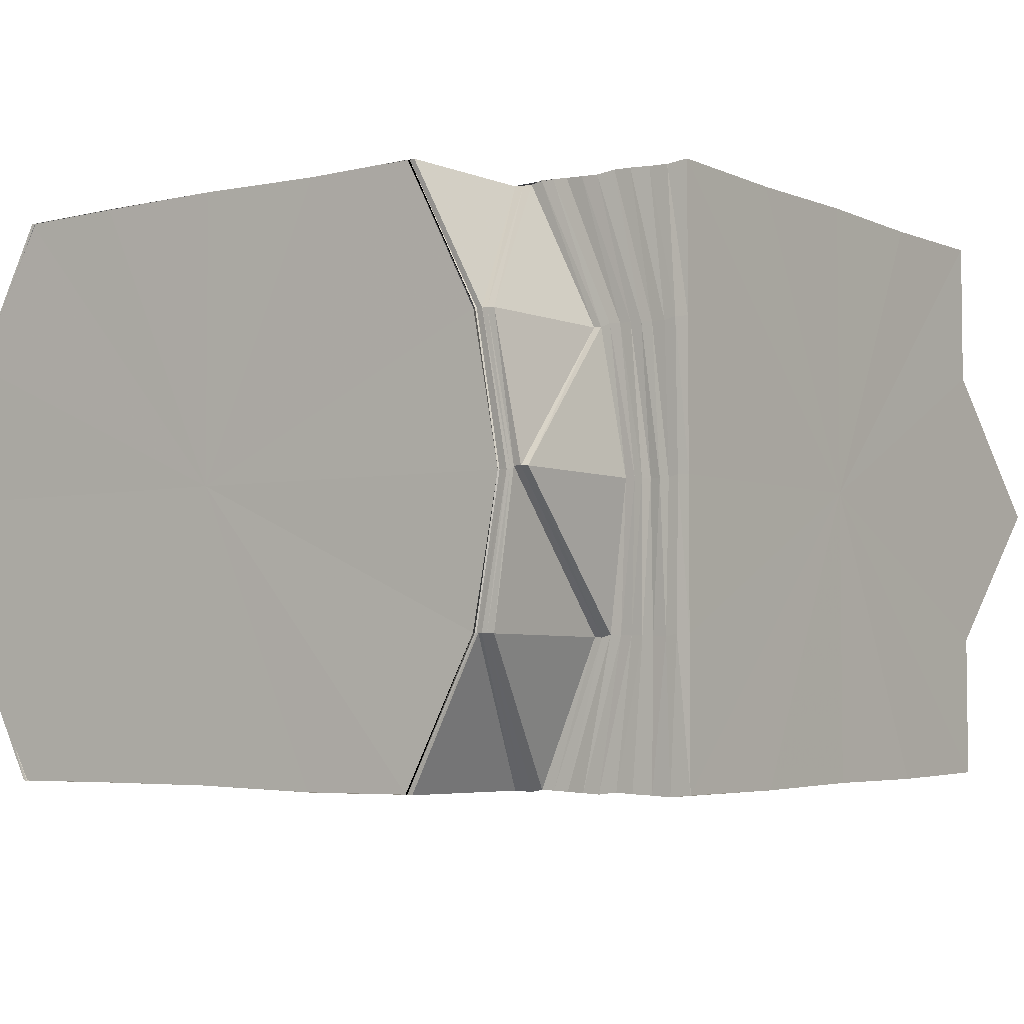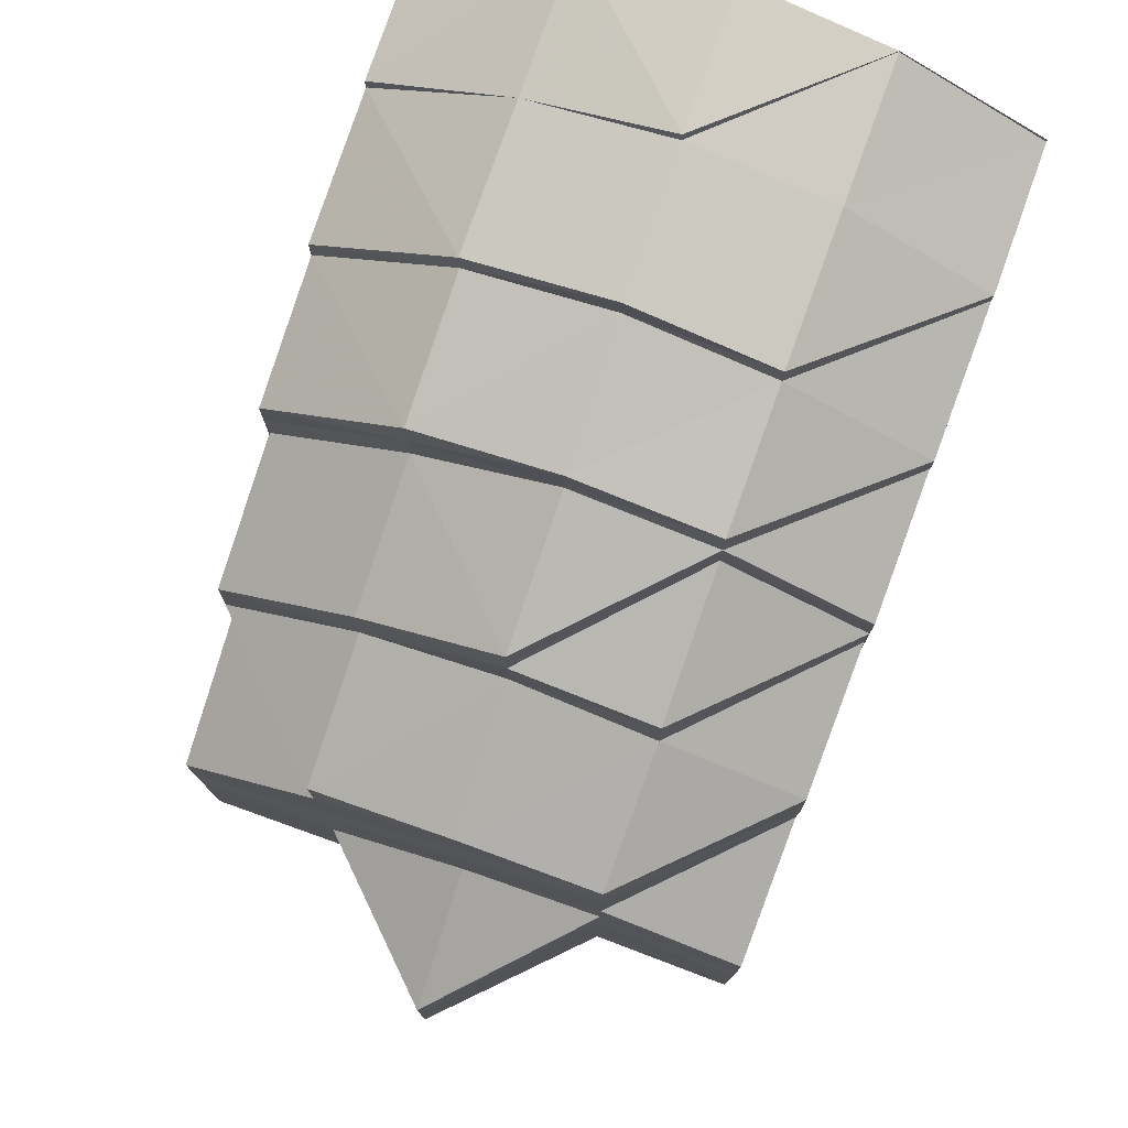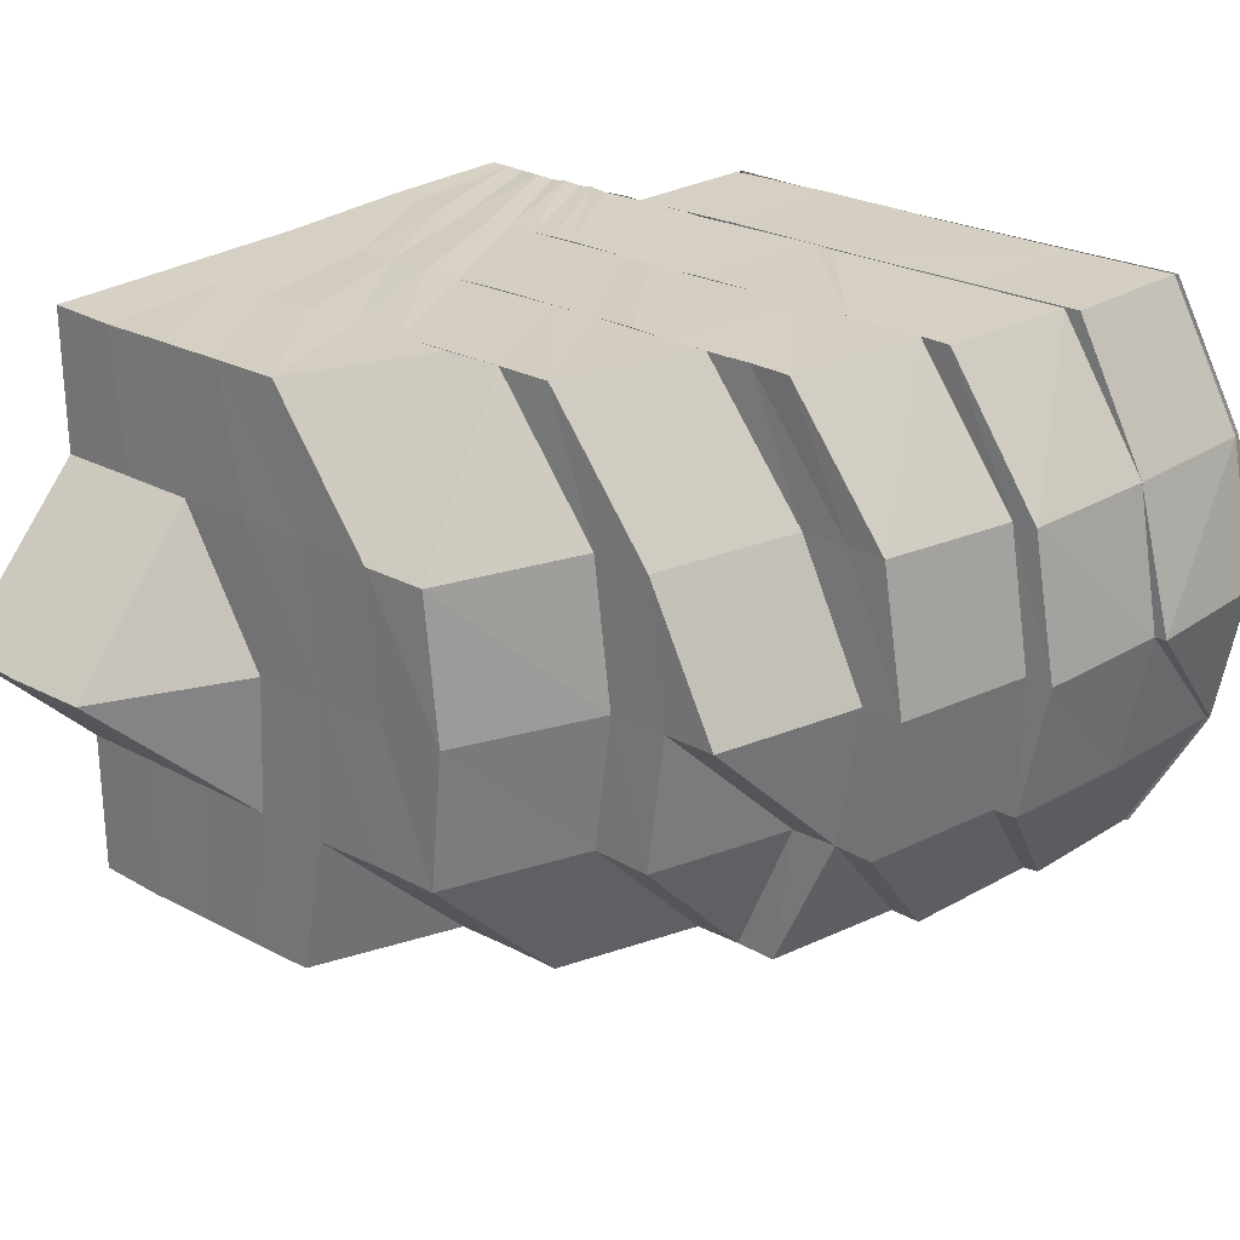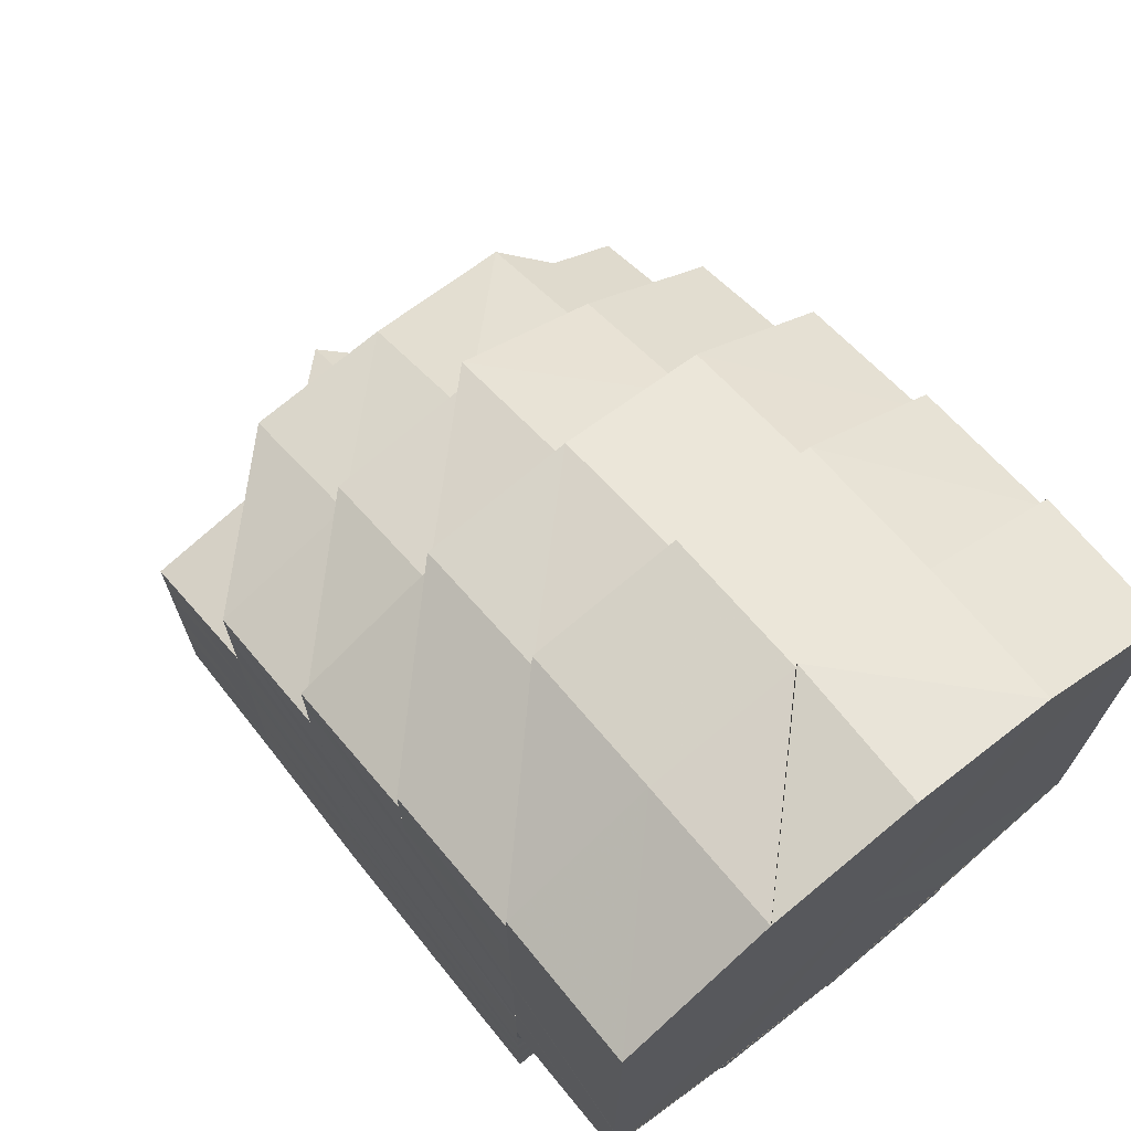
<metadata>
{"format":"obj","ext":"obj","renderer":"f3d","projection":"perspective","resolution":1024,"background":"white","views":[{"elev":-4.0,"azim":126.3,"up":"+Y"},{"elev":77.1,"azim":-70.0,"up":"+Z"},{"elev":25.9,"azim":-50.0,"up":"+Y"},{"elev":70.4,"azim":51.3,"up":"+Z"}]}
</metadata>
<code>
o 21885
v 2213 1876 15.78
v 2213 1876 15.78
v 2213 1876 15.78
v 2213 1876 15.78
v 2213 1876 15.78
v 2213 1876 15.77
v 2213 1876 15.78
v 2213 1876 15.78
v 2213 1876 15.78
v 2213 1876 15.77
v 2213 1876 15.77
v 2213 1876 15.78
v 2213 1876 15.78
v 2213 1876 15.78
v 2213 1876 15.78
v 2213 1876 15.78
v 2213 1876 15.77
v 2213 1876 15.78
v 2213 1876 15.78
v 2213 1876 15.78
v 2213 1876 15.78
v 2213 1876 15.78
v 2213 1876 15.78
v 2213 1876 15.78
v 2213 1876 15.77
v 2213 1876 15.77
v 2213 1876 15.77
v 2213 1876 15.77
v 2213 1876 15.78
v 2213 1876 15.76
v 2213 1876 15.76
v 2213 1876 15.76
v 2213 1876 15.75
v 2213 1876 15.75
v 2213 1876 15.77
v 2213 1876 15.75
v 2213 1876 15.75
v 2213 1876 15.74
v 2213 1876 15.74
v 2213 1876 15.74
v 2213 1876 15.74
v 2213 1876 15.74
v 2213 1876 15.74
v 2213 1876 15.74
v 2213 1876 15.73
v 2213 1876 15.77
v 2213 1876 15.78
v 2213 1876 15.77
v 2213 1876 15.76
v 2213 1876 15.76
v 2213 1876 15.75
v 2213 1876 15.76
v 2213 1876 15.75
v 2213 1876 15.77
v 2213 1876 15.77
v 2213 1876 15.77
v 2213 1876 15.77
v 2213 1876 15.77
v 2213 1876 15.76
v 2213 1876 15.77
v 2213 1876 15.77
v 2213 1876 15.76
v 2213 1876 15.77
v 2213 1876 15.76
v 2213 1876 15.77
v 2213 1876 15.77
v 2213 1876 15.77
v 2213 1876 15.77
v 2213 1876 15.76
v 2213 1876 15.76
v 2213 1876 15.77
v 2213 1876 15.77
v 2213 1876 15.77
v 2213 1876 15.76
v 2213 1876 15.76
v 2213 1876 15.75
v 2213 1876 15.75
v 2213 1876 15.75
v 2213 1876 15.74
v 2213 1876 15.75
v 2213 1876 15.77
v 2213 1876 15.77
v 2213 1876 15.78
v 2213 1876 15.78
v 2213 1876 15.78
v 2213 1876 15.77
v 2213 1876 15.74
v 2213 1876 15.74
v 2213 1876 15.73
v 2213 1876 15.73
v 2213 1876 15.74
v 2213 1876 15.73
v 2213 1876 15.73
v 2213 1876 15.73
v 2213 1876 15.73
v 2213 1876 15.74
v 2213 1876 15.73
v 2213 1876 15.73
v 2213 1876 15.74
v 2213 1876 15.73
v 2213 1876 15.74
v 2213 1876 15.73
v 2213 1876 15.75
v 2213 1876 15.74
v 2213 1876 15.75
v 2213 1876 15.76
v 2213 1876 15.76
v 2213 1876 15.75
v 2213 1876 15.76
v 2213 1876 15.77
v 2213 1876 15.77
v 2213 1876 15.78
v 2213 1876 15.73
v 2213 1876 15.74
v 2213 1876 15.73
v 2213 1876 15.73
v 2213 1876 15.73
v 2213 1876 15.73
v 2213 1876 15.73
v 2213 1876 15.74
v 2213 1876 15.73
v 2213 1876 15.73
v 2213 1876 15.73
v 2213 1876 15.73
v 2213 1876 15.73
v 2213 1876 15.73
v 2213 1876 15.73
v 2213 1876 15.73
v 2213 1876 15.73
v 2213 1876 15.73
v 2213 1876 15.73
v 2213 1876 15.73
v 2213 1876 15.73
v 2213 1876 15.73
v 2213 1876 15.73
v 2213 1876 15.73
v 2213 1876 15.73
v 2213 1876 15.73
v 2213 1876 15.73
v 2213 1876 15.73
v 2213 1876 15.73
v 2213 1876 15.73
v 2213 1876 15.73
v 2213 1876 15.73
v 2213 1876 15.73
v 2213 1876 15.73
v 2213 1876 15.73
v 2213 1876 15.73
v 2213 1876 15.73
v 2213 1876 15.73
v 2213 1876 15.73
v 2213 1876 15.73
v 2213 1876 15.73
v 2213 1876 15.73
v 2213 1876 15.73
v 2213 1876 15.73
v 2213 1876 15.73
v 2213 1876 15.73
v 2213 1876 15.73
v 2213 1876 15.73
v 2213 1876 15.73
v 2213 1876 15.73
v 2213 1876 15.73
v 2213 1876 15.73
v 2213 1876 15.73
v 2213 1876 15.73
v 2213 1876 15.72
v 2213 1876 15.73
v 2213 1876 15.72
v 2213 1876 15.72
v 2213 1876 15.72
v 2213 1876 15.72
v 2213 1876 15.72
v 2213 1876 15.72
v 2213 1876 15.72
v 2213 1876 15.73
v 2213 1876 15.72
v 2213 1876 15.73
v 2213 1876 15.72
v 2213 1876 15.72
v 2213 1876 15.73
v 2213 1876 15.73
v 2213 1876 15.72
v 2213 1876 15.72
v 2213 1876 15.72
v 2213 1876 15.73
v 2213 1876 15.72
v 2213 1876 15.73
v 2213 1876 15.72
v 2213 1876 15.73
v 2213 1876 15.72
v 2213 1876 15.72
v 2213 1876 15.73
v 2213 1876 15.72
v 2213 1876 15.73
v 2213 1876 15.72
v 2213 1876 15.72
v 2213 1876 15.73
v 2213 1876 15.72
v 2213 1876 15.73
v 2213 1876 15.73
v 2213 1876 15.73
v 2213 1876 15.72
v 2213 1876 15.72
v 2213 1876 15.73
v 2213 1876 15.72
v 2213 1876 15.73
v 2213 1876 15.74
v 2213 1876 15.73
v 2213 1876 15.73
v 2213 1876 15.73
v 2213 1876 15.74
v 2213 1876 15.73
v 2213 1876 15.72
v 2213 1876 15.74
v 2213 1876 15.72
v 2213 1876 15.73
v 2213 1876 15.72
v 2213 1876 15.72
v 2213 1876 15.73
v 2213 1876 15.72
v 2213 1876 15.72
v 2213 1876 15.73
v 2213 1876 15.73
v 2213 1876 15.73
v 2213 1876 15.73
v 2213 1876 15.73
v 2213 1876 15.72
v 2213 1876 15.72
v 2213 1876 15.72
v 2213 1876 15.73
v 2213 1876 15.73
v 2213 1876 15.73
v 2213 1876 15.74
v 2213 1876 15.73
v 2213 1876 15.74
v 2213 1876 15.74
v 2213 1876 15.74
v 2213 1876 15.73
v 2213 1876 15.73
v 2213 1876 15.74
v 2213 1876 15.74
v 2213 1876 15.73
v 2213 1876 15.75
v 2213 1876 15.74
v 2213 1876 15.73
v 2213 1876 15.73
v 2213 1876 15.74
v 2213 1876 15.73
v 2213 1876 15.75
v 2213 1876 15.75
v 2213 1876 15.75
v 2213 1876 15.76
v 2213 1876 15.76
v 2213 1876 15.76
v 2213 1876 15.76
v 2213 1876 15.76
v 2213 1876 15.76
v 2213 1876 15.75
v 2213 1876 15.76
v 2213 1876 15.76
v 2213 1876 15.76
v 2213 1876 15.76
v 2213 1876 15.76
v 2213 1876 15.75
v 2213 1876 15.76
v 2213 1876 15.75
v 2213 1876 15.75
v 2213 1876 15.75
v 2213 1876 15.75
v 2213 1876 15.76
v 2213 1876 15.75
v 2213 1876 15.74
v 2213 1876 15.74
v 2213 1876 15.75
v 2213 1876 15.75
v 2213 1876 15.75
v 2213 1876 15.75
v 2213 1876 15.74
v 2213 1876 15.73
v 2213 1876 15.73
v 2213 1876 15.74
v 2213 1876 15.74
v 2213 1876 15.74
v 2213 1876 15.74
v 2213 1876 15.74
v 2213 1876 15.75
v 2213 1876 15.74
v 2213 1876 15.75
v 2213 1876 15.74
v 2213 1876 15.75
v 2213 1876 15.74
v 2213 1876 15.74
v 2213 1876 15.75
v 2213 1876 15.74
v 2213 1876 15.74
v 2213 1876 15.74
v 2213 1876 15.74
v 2213 1876 15.73
v 2213 1876 15.74
v 2213 1876 15.74
v 2213 1876 15.73
v 2213 1876 15.73
v 2213 1876 15.73
v 2213 1876 15.74
v 2213 1876 15.74
v 2213 1876 15.73
v 2213 1876 15.74
v 2213 1876 15.74
v 2213 1876 15.75
v 2213 1876 15.74
v 2213 1876 15.76
v 2213 1876 15.75
v 2213 1876 15.74
v 2213 1876 15.74
v 2213 1876 15.73
v 2213 1876 15.74
v 2213 1876 15.73
v 2213 1876 15.73
v 2213 1876 15.74
v 2213 1876 15.73
v 2213 1876 15.73
v 2213 1876 15.73
v 2213 1876 15.73
v 2213 1876 15.73
v 2213 1876 15.73
v 2213 1876 15.73
v 2213 1876 15.73
v 2213 1876 15.73
v 2213 1876 15.73
v 2213 1876 15.73
v 2213 1876 15.74
v 2213 1876 15.73
v 2213 1876 15.73
v 2213 1876 15.74
v 2213 1876 15.73
v 2213 1876 15.73
v 2213 1876 15.73
v 2213 1876 15.73
v 2213 1876 15.74
v 2213 1876 15.74
v 2213 1876 15.74
v 2213 1876 15.73
v 2213 1876 15.74
v 2213 1876 15.74
v 2213 1876 15.75
v 2213 1876 15.75
v 2213 1876 15.76
v 2213 1876 15.76
v 2213 1876 15.77
v 2213 1876 15.76
v 2213 1876 15.77
v 2213 1876 15.77
v 2213 1876 15.78
v 2213 1876 15.78
v 2213 1876 15.78
v 2213 1876 15.74
v 2213 1876 15.73
v 2213 1876 15.74
v 2213 1876 15.73
v 2213 1876 15.74
v 2213 1876 15.73
v 2213 1876 15.73
v 2213 1876 15.76
v 2213 1876 15.75
v 2213 1876 15.76
v 2213 1876 15.77
v 2213 1876 15.77
v 2213 1876 15.73
v 2213 1876 15.74
v 2213 1876 15.73
v 2213 1876 15.74
v 2213 1876 15.73
v 2213 1876 15.74
v 2213 1876 15.73
v 2213 1876 15.74
v 2213 1876 15.75
v 2213 1876 15.76
v 2213 1876 15.77
v 2213 1876 15.77
v 2213 1876 15.78
v 2213 1876 15.77
v 2213 1876 15.78
v 2213 1876 15.77
v 2213 1876 15.78
v 2213 1876 15.78
v 2213 1876 15.77
v 2213 1876 15.77
v 2213 1876 15.78
v 2213 1876 15.78
v 2213 1876 15.77
v 2213 1876 15.77
v 2213 1876 15.78
v 2213 1876 15.77
v 2213 1876 15.78
v 2213 1876 15.78
v 2213 1876 15.78
v 2213 1876 15.73
v 2213 1876 15.73
v 2213 1876 15.73
v 2213 1876 15.73
v 2213 1876 15.73
v 2213 1876 15.73
v 2213 1876 15.74
v 2213 1876 15.73
v 2213 1876 15.73
v 2213 1876 15.73
v 2213 1876 15.73
v 2213 1876 15.73
v 2213 1876 15.73
v 2213 1876 15.73
v 2213 1876 15.73
v 2213 1876 15.73
v 2213 1876 15.73
v 2213 1876 15.73
v 2213 1876 15.73
v 2213 1876 15.74
v 2213 1876 15.73
v 2213 1876 15.73
v 2213 1876 15.74
v 2213 1876 15.73
v 2213 1876 15.73
v 2213 1876 15.73
v 2213 1876 15.73
v 2213 1876 15.73
v 2213 1876 15.73
v 2213 1876 15.73
f 1 2 3
f 4 5 2
f 6 7 4
f 8 9 1
f 10 11 8
f 9 12 13
f 14 15 12
f 16 13 17
f 18 13 16
f 19 20 18
f 12 21 13
f 15 22 21
f 12 23 21
f 24 21 25
f 21 26 27
f 27 26 28
f 21 29 26
f 26 30 28
f 28 30 31
f 30 32 31
f 31 32 33
f 32 34 33
f 29 35 26
f 32 36 34
f 36 37 34
f 34 37 38
f 37 39 40
f 37 41 42
f 41 43 42
f 44 43 45
f 29 46 35
f 47 46 29
f 46 48 35
f 35 48 49
f 48 50 49
f 49 50 36
f 50 51 36
f 50 52 51
f 52 53 51
f 46 54 48
f 54 55 48
f 55 56 52
f 57 54 46
f 47 57 46
f 54 58 55
f 58 56 55
f 56 59 52
f 52 59 53
f 58 60 56
f 61 62 59
f 63 58 54
f 57 63 54
f 60 64 65
f 63 66 58
f 66 60 58
f 67 63 57
f 68 66 63
f 67 68 63
f 69 68 67
f 69 70 68
f 71 69 67
f 72 67 57
f 71 67 72
f 72 57 47
f 73 71 72
f 74 71 73
f 74 75 71
f 76 75 74
f 76 77 75
f 77 78 75
f 77 79 78
f 79 80 78
f 73 72 81
f 81 72 47
f 82 73 81
f 81 47 23
f 83 47 84
f 85 81 83
f 86 81 85
f 79 87 80
f 88 87 79
f 88 89 87
f 90 89 88
f 89 91 87
f 92 93 88
f 93 94 89
f 95 92 96
f 97 88 96
f 98 95 99
f 100 96 99
f 101 99 76
f 102 99 101
f 101 76 103
f 104 101 103
f 104 103 105
f 105 103 106
f 105 106 107
f 108 105 107
f 108 107 109
f 109 107 110
f 107 82 110
f 110 111 112
f 113 102 114
f 115 113 114
f 113 116 102
f 117 118 115
f 119 114 120
f 121 117 119
f 121 122 123
f 124 116 125
f 116 126 127
f 128 129 124
f 130 131 126
f 116 130 100
f 132 133 131
f 130 132 97
f 134 130 116
f 135 134 116
f 129 134 135
f 134 136 130
f 136 132 130
f 129 137 134
f 137 136 134
f 138 137 129
f 139 140 129
f 140 141 137
f 142 139 143
f 144 129 143
f 137 145 136
f 141 146 145
f 147 145 137
f 145 148 136
f 136 148 132
f 145 149 148
f 146 150 149
f 151 149 145
f 148 152 132
f 132 152 90
f 149 153 148
f 148 153 152
f 152 154 133
f 149 155 153
f 156 155 149
f 150 157 155
f 153 158 152
f 158 159 154
f 152 158 160
f 153 161 158
f 155 161 153
f 161 162 158
f 162 163 159
f 158 162 164
f 155 165 161
f 166 165 155
f 157 167 165
f 168 169 166
f 167 170 165
f 165 171 161
f 161 171 162
f 165 172 171
f 170 173 171
f 167 170 174
f 170 173 174
f 175 167 174
f 171 176 162
f 171 177 176
f 162 176 178
f 173 179 176
f 173 179 174
f 176 180 181
f 176 182 163
f 179 183 182
f 179 184 174
f 175 185 186
f 187 175 174
f 187 175 168
f 168 186 188
f 189 187 174
f 189 187 190
f 190 191 168
f 192 189 174
f 192 189 193
f 193 194 190
f 195 192 193
f 196 192 174
f 196 197 198
f 199 196 174
f 199 196 200
f 200 198 201
f 202 199 200
f 203 199 174
f 200 204 205
f 203 206 207
f 208 202 209
f 209 200 210
f 211 200 209
f 209 201 212
f 213 214 211
f 213 207 215
f 216 203 213
f 217 216 213
f 216 203 174
f 218 216 174
f 218 219 220
f 221 218 174
f 222 221 174
f 221 218 223
f 184 222 174
f 222 221 224
f 223 220 225
f 184 222 226
f 227 184 226
f 224 228 223
f 226 229 224
f 223 230 231
f 224 223 232
f 232 223 233
f 232 225 234
f 235 224 232
f 226 224 235
f 235 232 236
f 236 234 237
f 236 232 238
f 239 226 235
f 181 226 239
f 240 235 236
f 239 235 240
f 240 236 241
f 241 236 242
f 243 227 239
f 241 242 244
f 245 240 241
f 246 239 240
f 246 240 245
f 178 239 246
f 247 243 246
f 245 241 248
f 94 247 249
f 249 246 245
f 164 246 249
f 91 245 248
f 249 245 91
f 89 249 91
f 160 249 89
f 91 248 250
f 250 248 251
f 250 252 253
f 80 250 254
f 80 254 70
f 70 254 255
f 70 255 68
f 68 255 66
f 254 256 255
f 255 257 66
f 255 256 257
f 66 257 60
f 258 259 256
f 257 260 60
f 60 260 261
f 260 262 261
f 257 263 260
f 256 263 257
f 260 264 262
f 263 264 260
f 256 265 263
f 251 265 256
f 251 244 265
f 265 266 263
f 263 266 264
f 244 267 265
f 265 267 266
f 244 242 267
f 242 268 267
f 267 269 266
f 267 268 269
f 266 270 264
f 266 269 270
f 264 271 262
f 264 270 271
f 262 271 272
f 273 274 268
f 269 275 270
f 270 276 271
f 270 275 276
f 271 277 272
f 271 276 277
f 268 278 269
f 269 278 275
f 268 279 278
f 238 279 268
f 274 280 279
f 280 217 281
f 233 281 279
f 231 213 281
f 281 213 282
f 279 281 283
f 281 282 283
f 279 283 278
f 283 282 284
f 282 209 284
f 284 209 285
f 284 212 286
f 278 283 287
f 283 284 287
f 278 287 275
f 287 284 288
f 275 287 289
f 287 288 289
f 275 289 276
f 289 288 290
f 276 289 291
f 289 290 291
f 276 291 277
f 288 292 290
f 277 291 293
f 277 293 294
f 272 277 294
f 291 295 293
f 291 290 295
f 293 295 296
f 290 297 295
f 290 292 297
f 295 298 296
f 295 297 298
f 296 298 299
f 300 301 292
f 296 302 303
f 298 304 302
f 305 303 306
f 305 296 307
f 308 305 309
f 294 305 308
f 310 294 308
f 272 294 310
f 310 308 311
f 312 272 310
f 313 310 311
f 312 310 313
f 313 311 314
f 53 313 314
f 59 313 53
f 59 312 313
f 261 312 59
f 315 309 316
f 317 318 316
f 315 316 319
f 320 315 319
f 319 316 321
f 320 319 322
f 43 320 322
f 43 322 323
f 322 319 324
f 319 321 324
f 325 326 321
f 322 324 327
f 323 322 327
f 324 321 328
f 323 327 329
f 327 324 330
f 324 328 330
f 330 331 332
f 321 333 328
f 321 334 333
f 328 333 335
f 334 336 337
f 334 338 333
f 339 335 340
f 333 341 335
f 333 338 341
f 338 342 341
f 338 343 344
f 345 335 346
f 345 346 347
f 347 346 348
f 347 348 349
f 349 348 350
f 348 351 350
f 350 351 352
f 351 11 352
f 353 352 354
f 354 355 356
f 330 345 357
f 358 330 357
f 327 330 358
f 358 357 359
f 329 327 358
f 360 358 359
f 329 358 360
f 360 359 361
f 362 360 361
f 363 329 360
f 363 360 362
f 362 361 364
f 363 362 364
f 361 365 364
f 365 366 364
f 366 367 364
f 367 368 364
f 369 329 363
f 369 323 329
f 370 371 369
f 372 370 369
f 373 369 363
f 38 369 373
f 374 38 373
f 375 373 363
f 374 373 375
f 375 363 364
f 376 374 375
f 376 375 364
f 377 376 364
f 378 377 364
f 379 378 364
f 380 379 364
f 381 382 380
f 383 384 364
f 385 383 364
f 386 385 364
f 387 386 364
f 388 389 390
f 391 392 393
f 394 395 396
f 396 395 397
f 398 399 400
f 401 402 403
f 404 405 401
f 405 142 406
f 407 406 402
f 307 406 407
f 299 143 406
f 406 408 409
f 406 409 336
f 410 411 412
f 412 413 414
f 297 415 298
f 298 415 144
f 415 416 304
f 297 417 415
f 292 417 297
f 417 418 415
f 415 418 138
f 418 419 416
f 292 420 417
f 285 420 292
f 417 421 418
f 420 421 417
f 301 422 420
f 421 423 418
f 418 423 147
f 423 424 419
f 422 195 425
f 420 425 421
f 210 425 420
f 421 426 423
f 425 426 421
f 425 193 426
f 205 193 425
f 193 190 426
f 426 427 423
f 426 190 427
f 423 427 151
f 427 188 424
f 190 168 427
f 427 168 156

</code>
